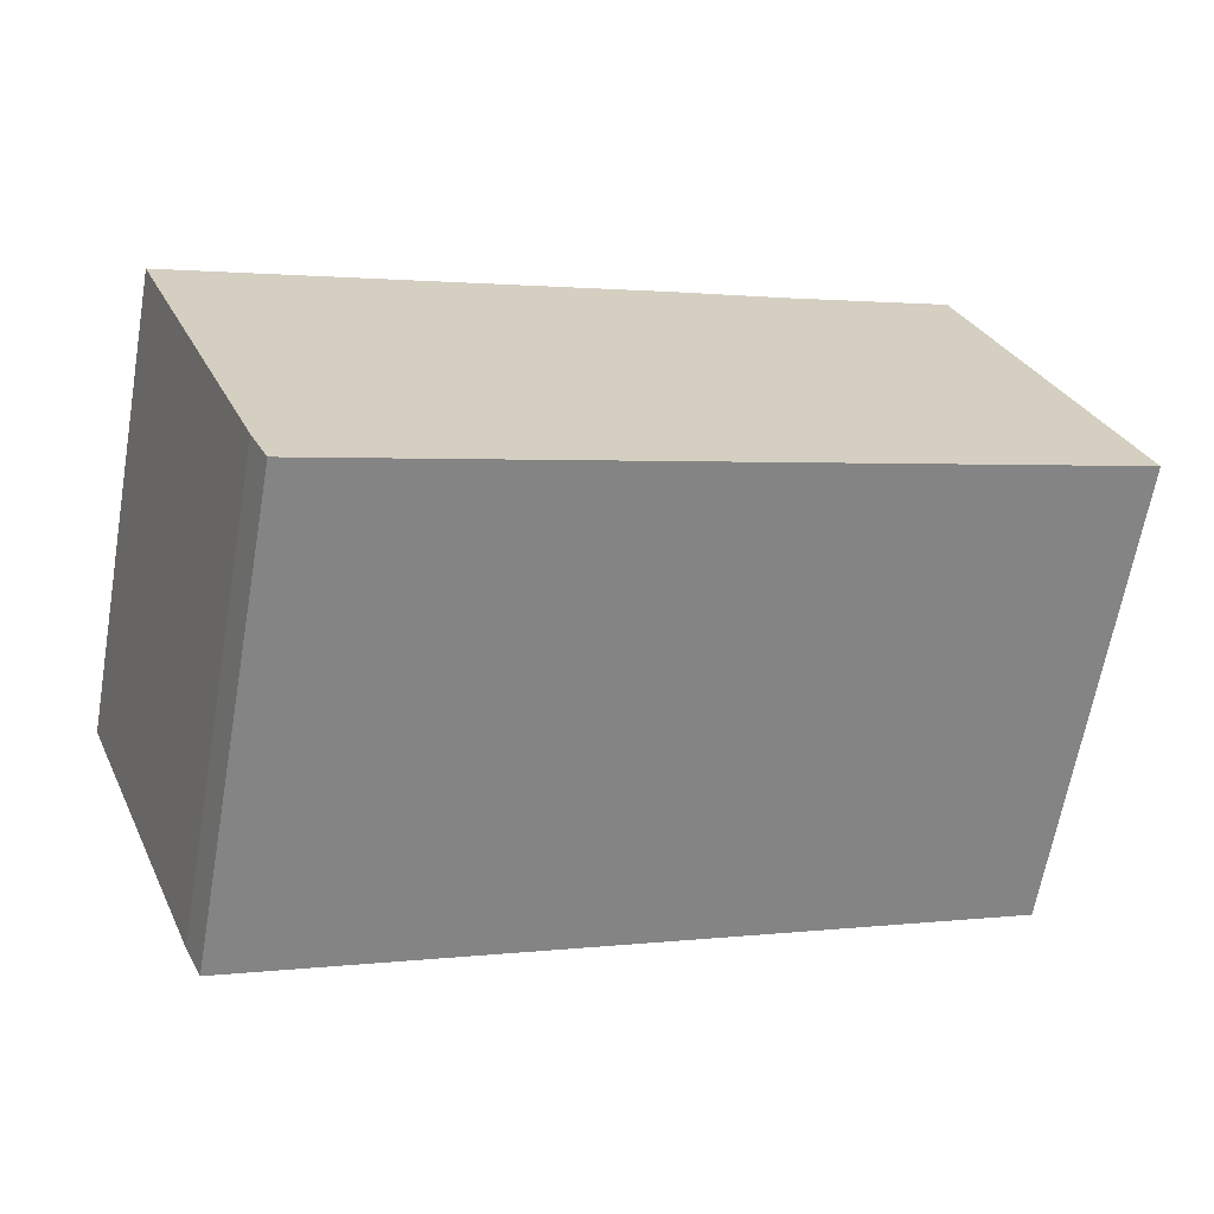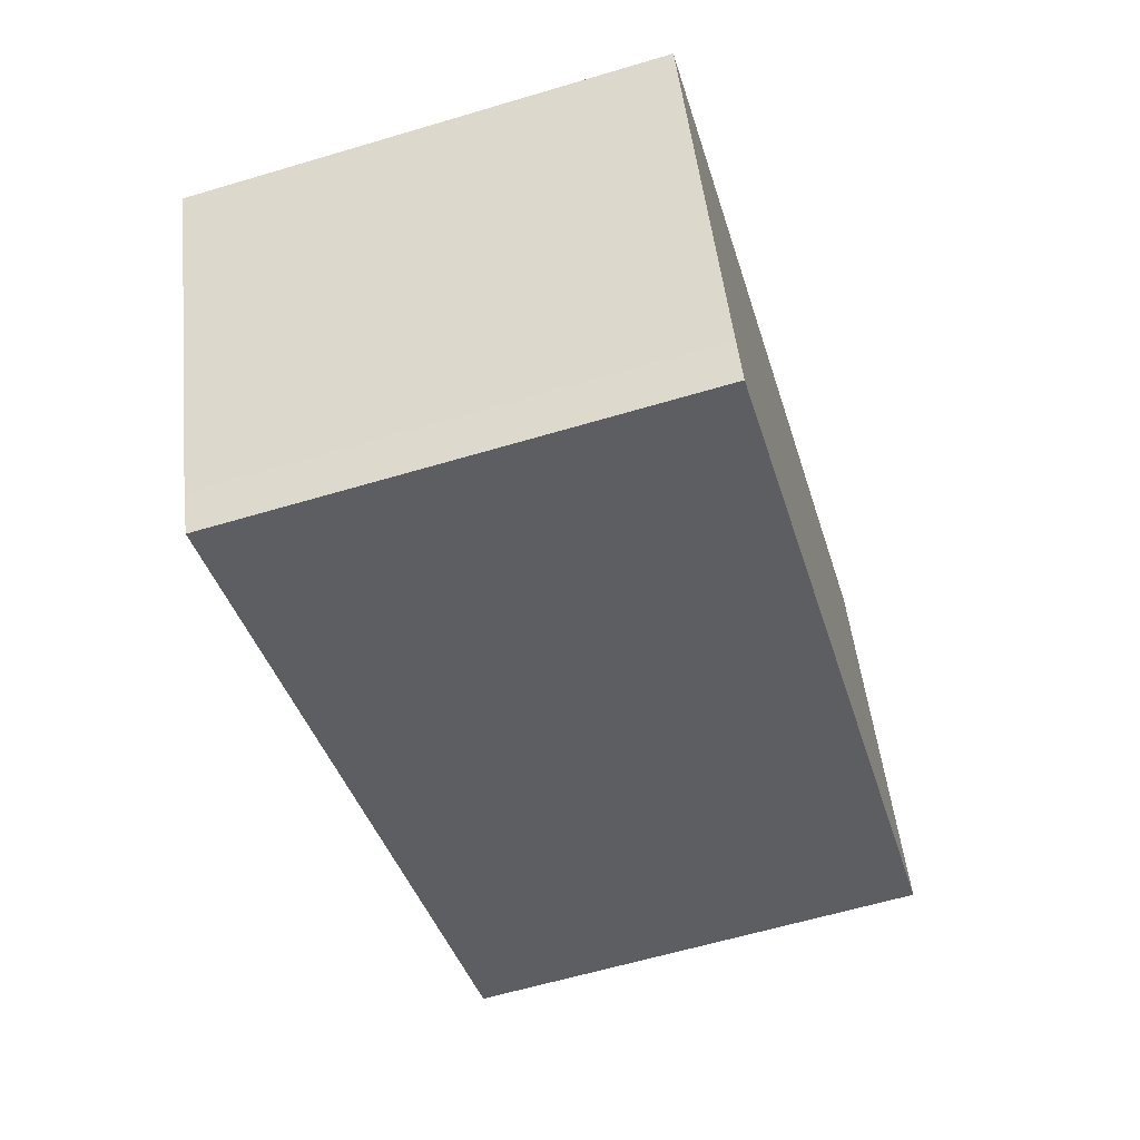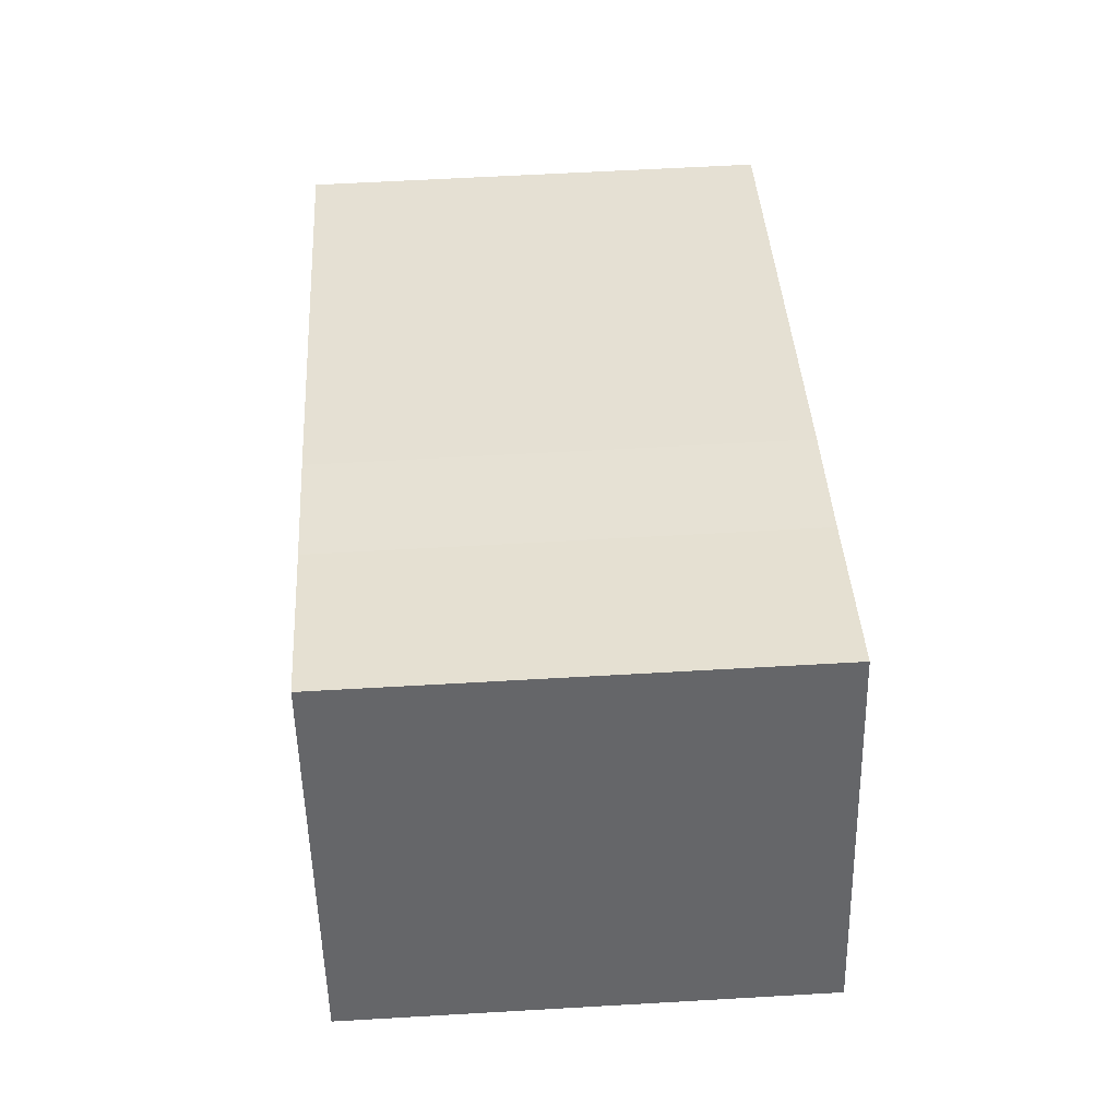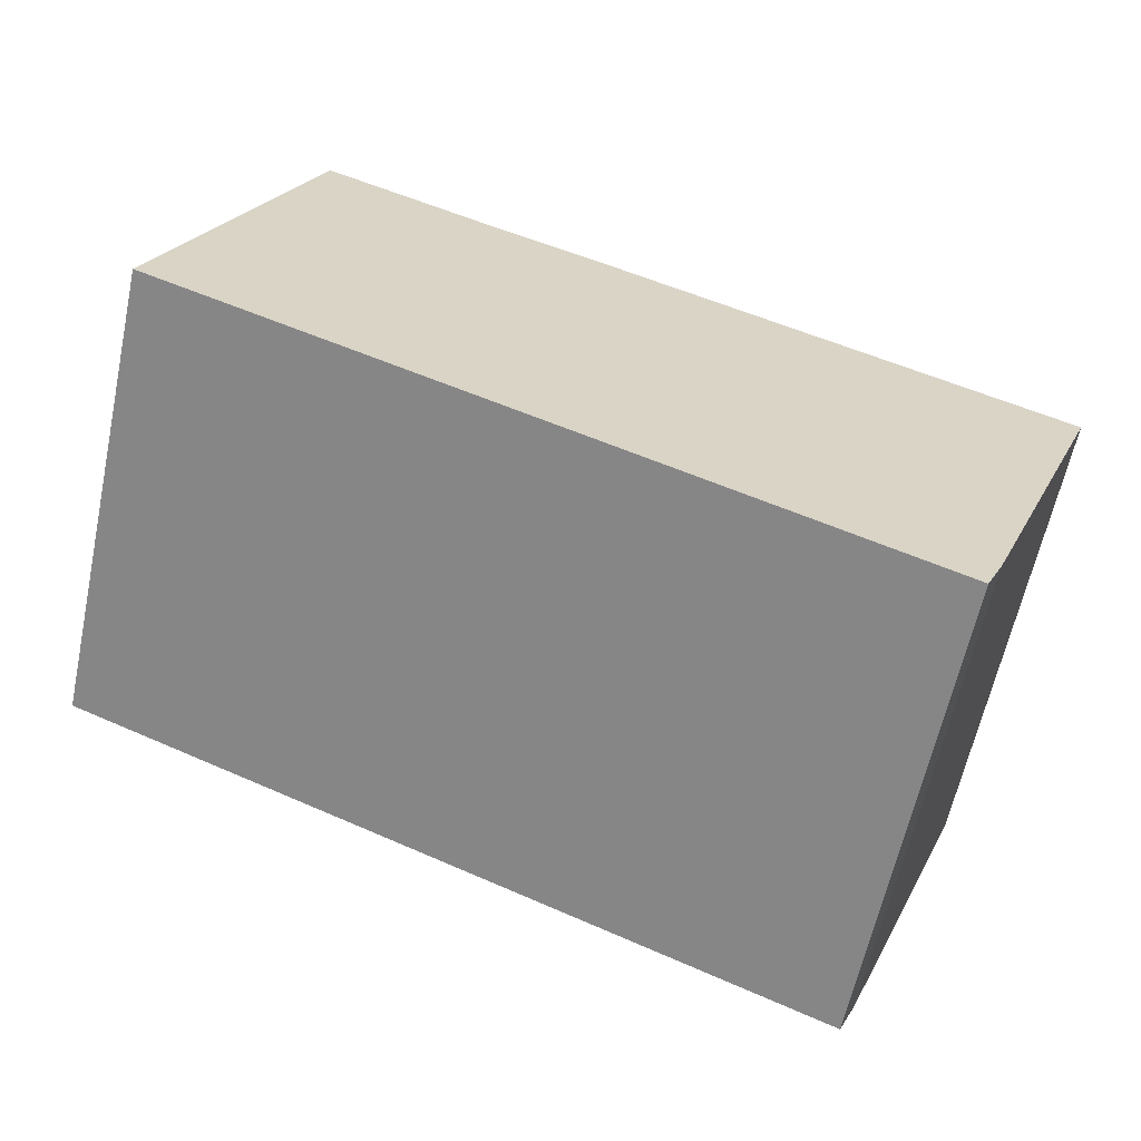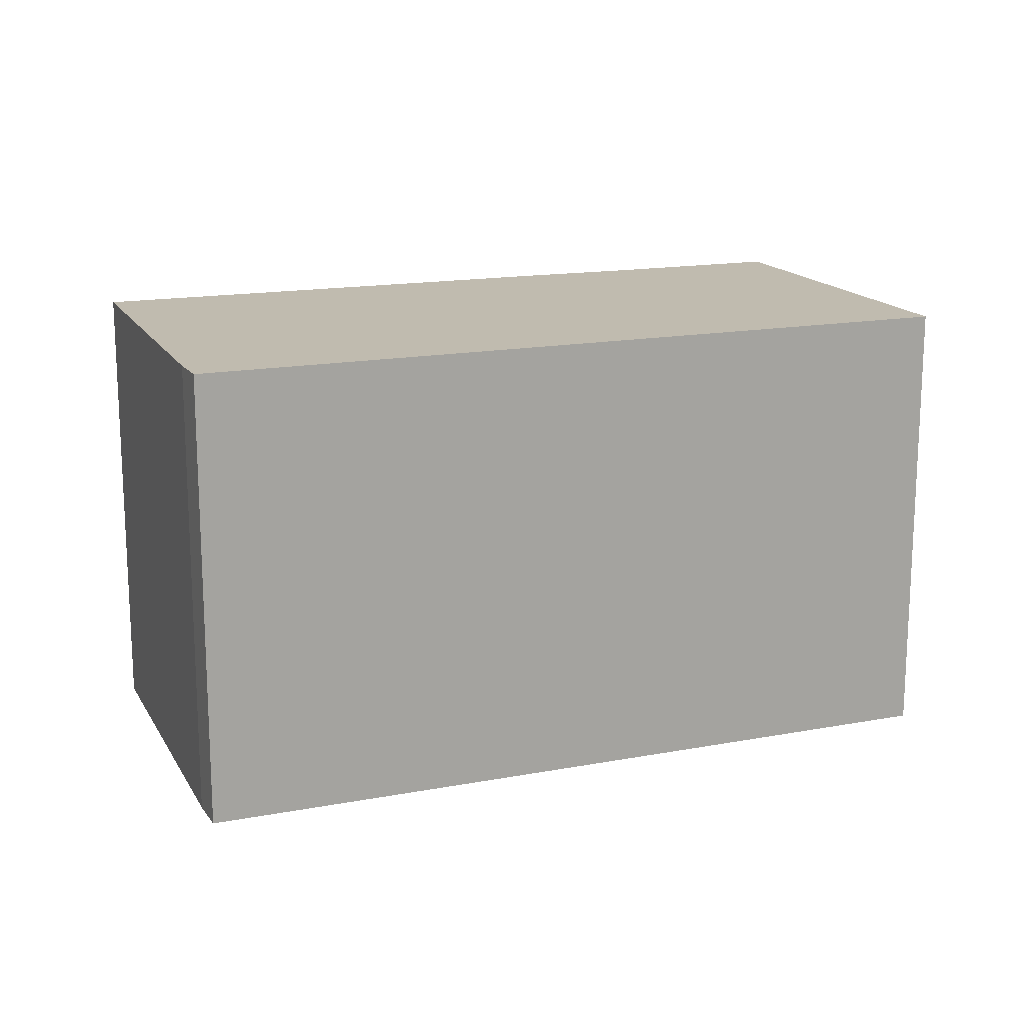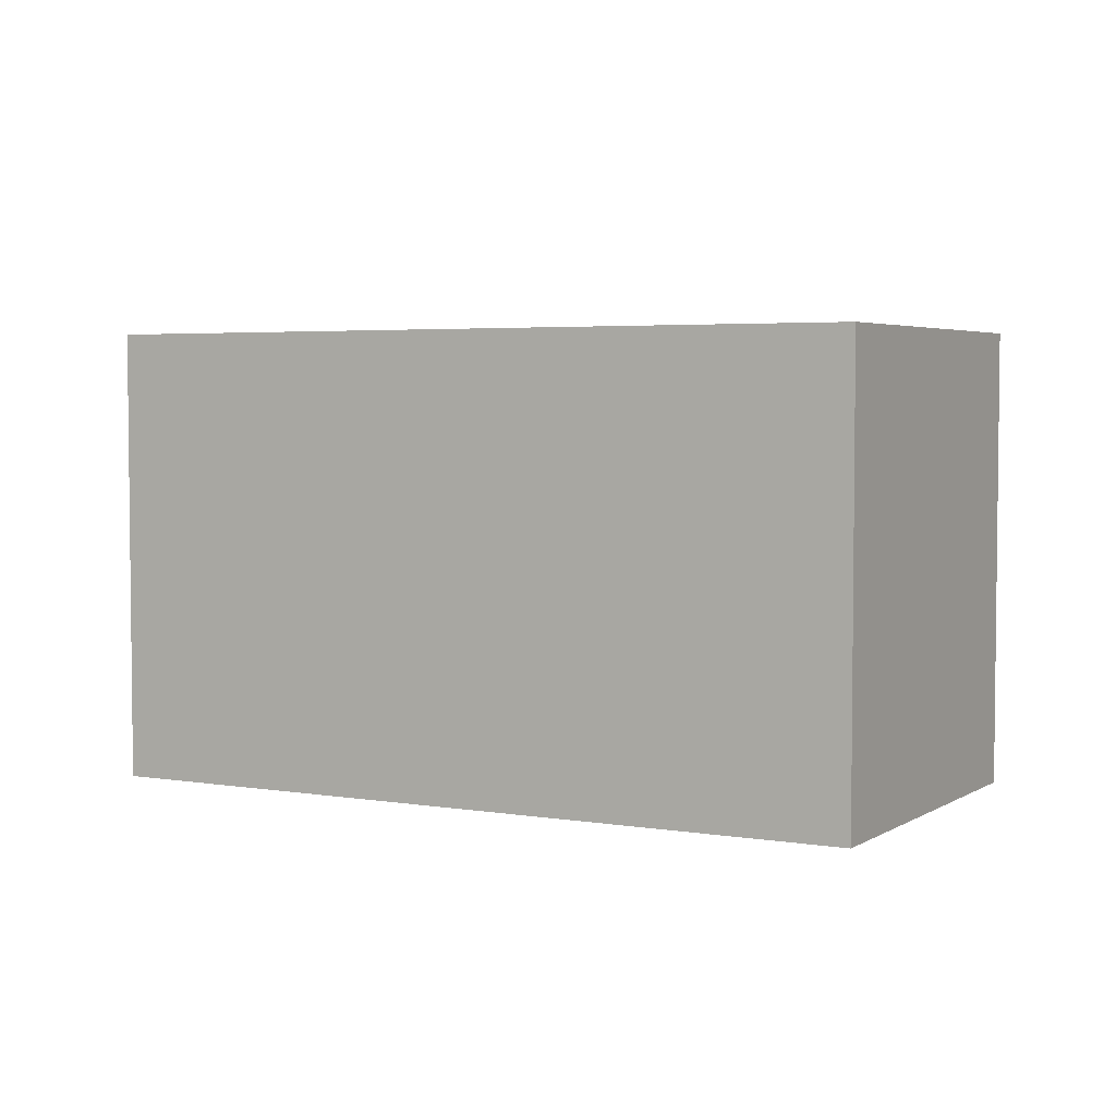
<metadata>
{"format":"obj","ext":"obj","renderer":"f3d","projection":"perspective","resolution":1024,"background":"white","views":[{"elev":-65.0,"azim":170.0,"up":"+Z"},{"elev":-61.3,"azim":106.9,"up":"+Z"},{"elev":60.0,"azim":-93.4,"up":"+Z"},{"elev":-62.3,"azim":-12.1,"up":"+Z"},{"elev":16.1,"azim":-179.2,"up":"+Y"},{"elev":4.0,"azim":-129.2,"up":"+Y"}]}
</metadata>
<code>
v  2.197 6.984 5.546
v  11.24 6.984 -4.581
v  0 6.984 4.276e-16
v  4.686 6.984 4.549
v  6.47 6.984 3.894
v  13.53 6.984 1.109
v  11.51 6.984 -4.003
v  13.53 -6.791e-17 1.109
v  11.51 2.451e-16 -4.003
v  11.24 2.805e-16 -4.581
v  0 0 0
v  2.197 -3.396e-16 5.546
v  6.47 -2.384e-16 3.894
v  4.686 -2.785e-16 4.549
g defaultobject
f 1 2 3
f 2 1 4
f 2 4 5
f 2 5 6
f 2 6 7
f 8 7 6
f 7 8 9
f 10 7 9
f 10 2 7
f 10 3 2
f 3 10 11
f 11 1 3
f 1 11 12
f 13 6 5
f 6 13 8
f 12 4 1
f 4 12 14
f 14 5 4
f 5 14 13
f 10 12 11
f 12 10 14
f 14 10 13
f 13 10 8
f 8 10 9

</code>
